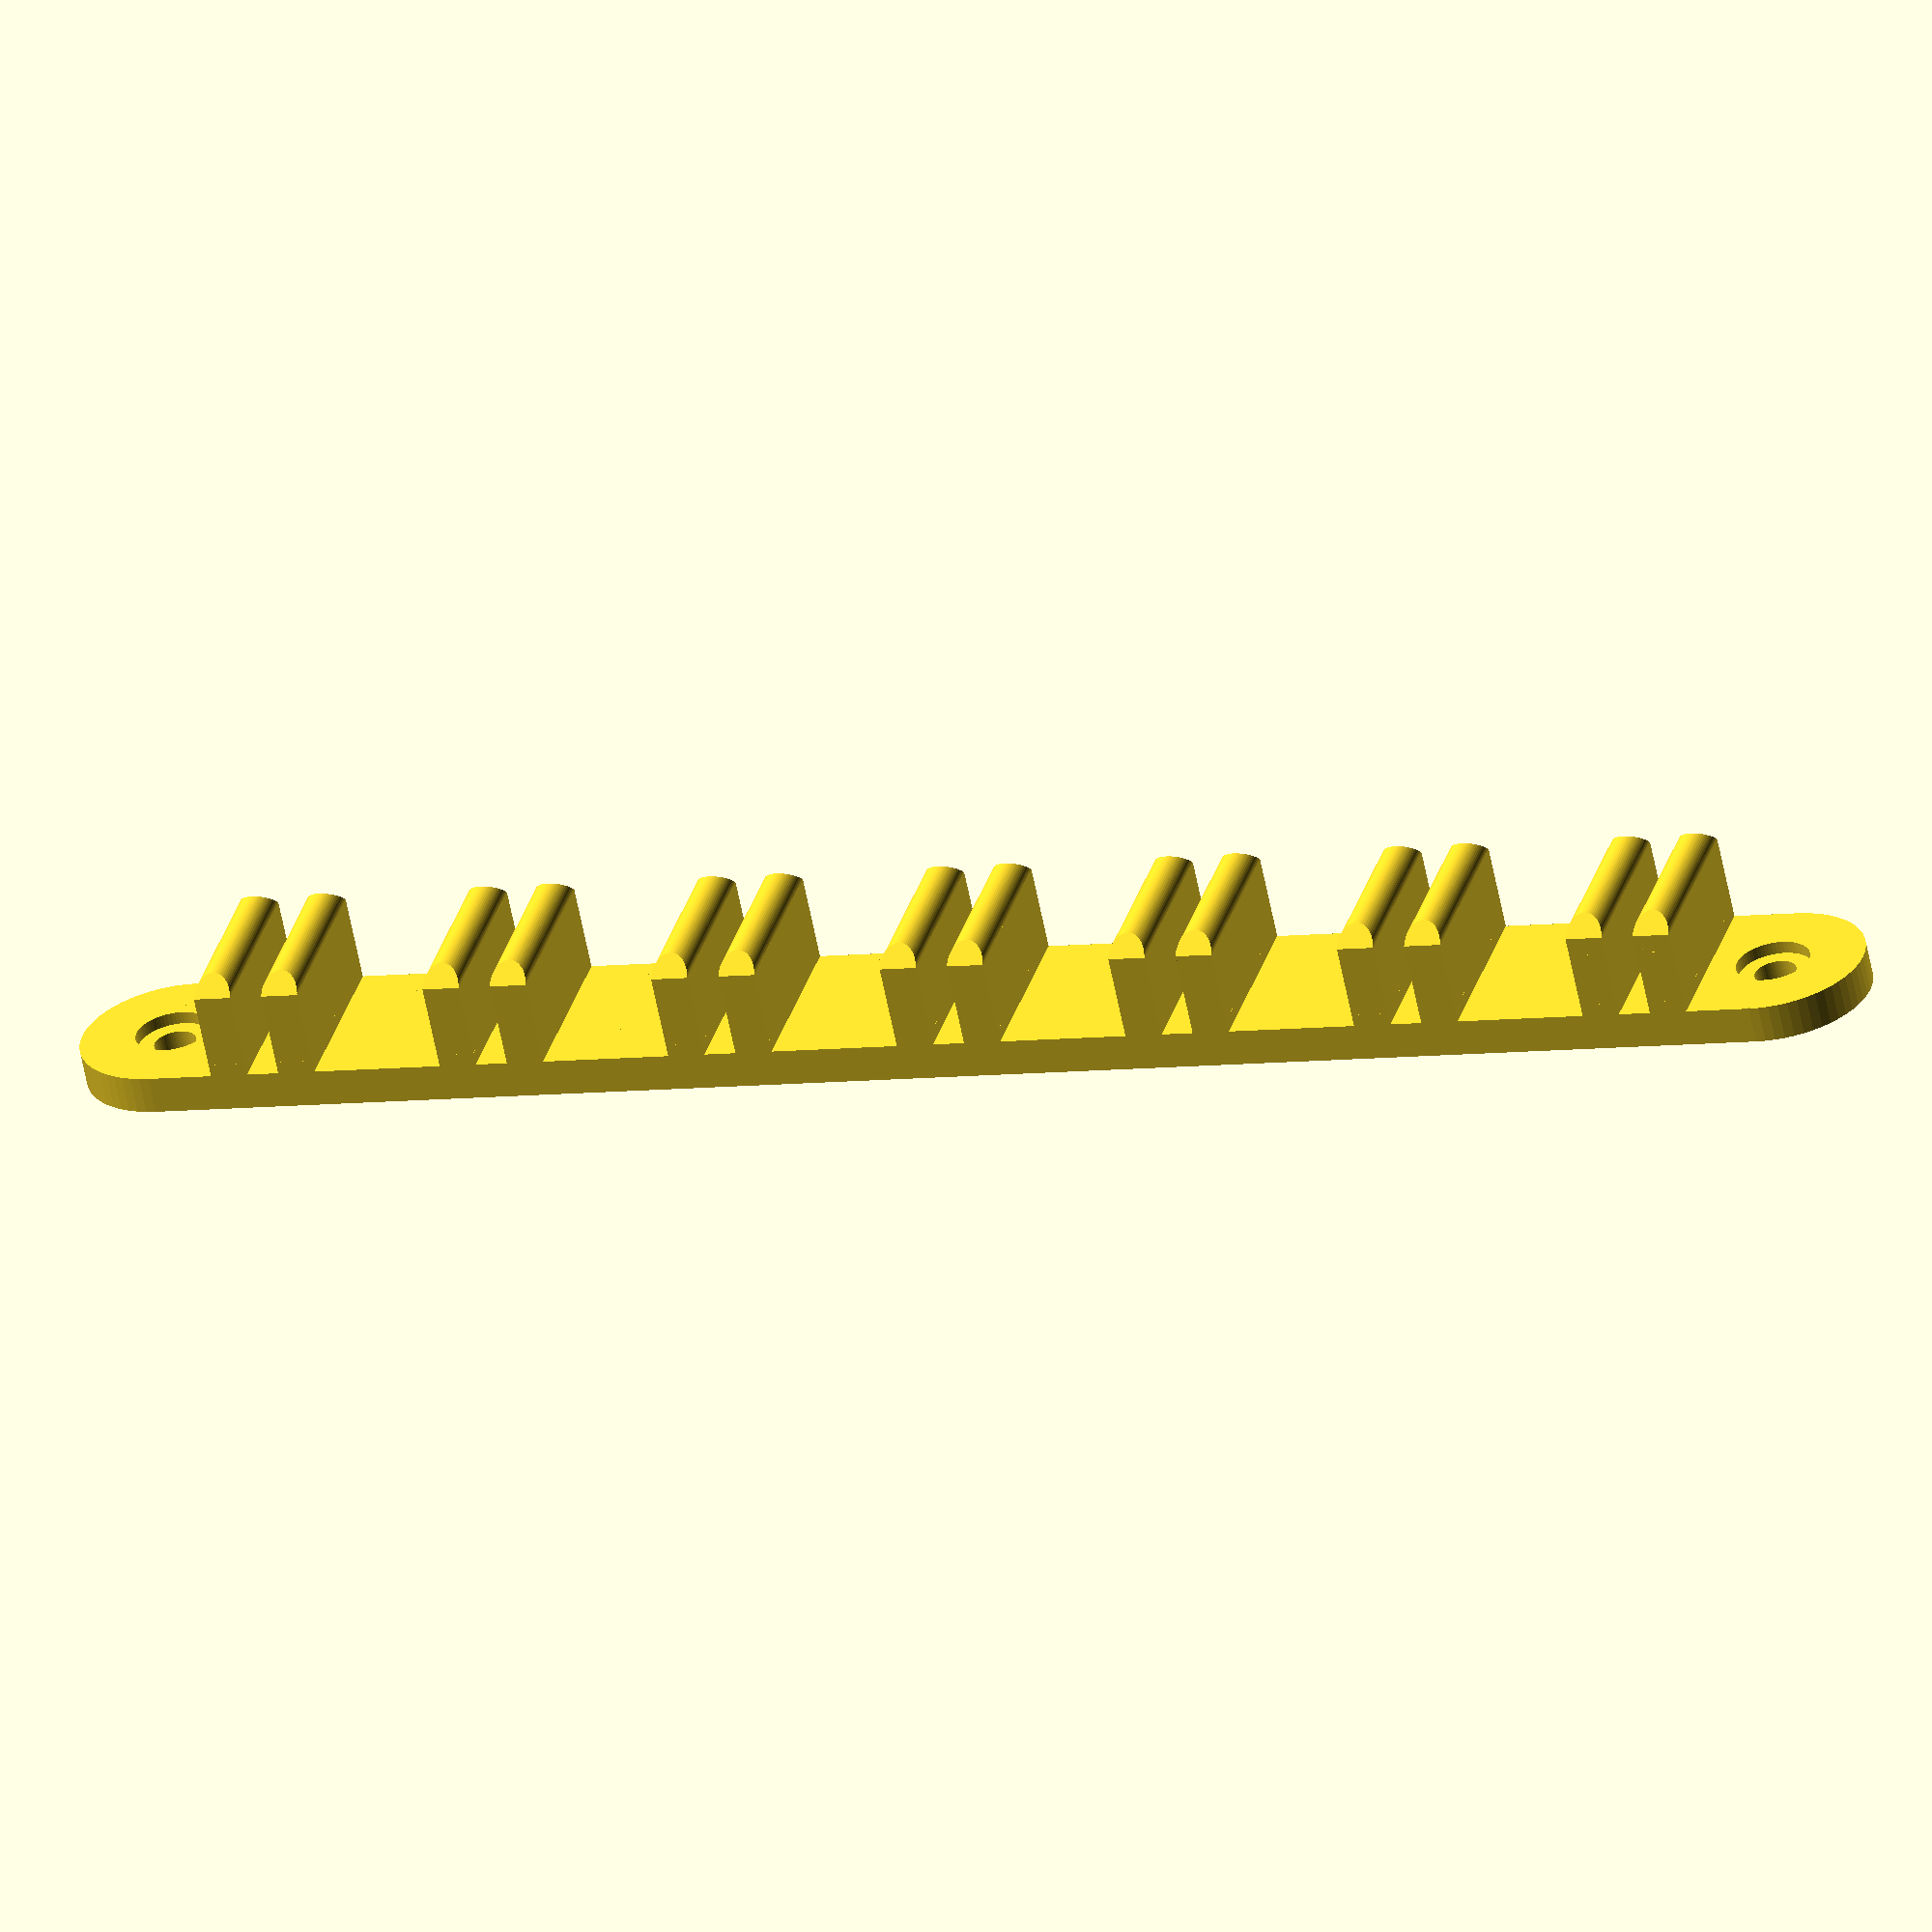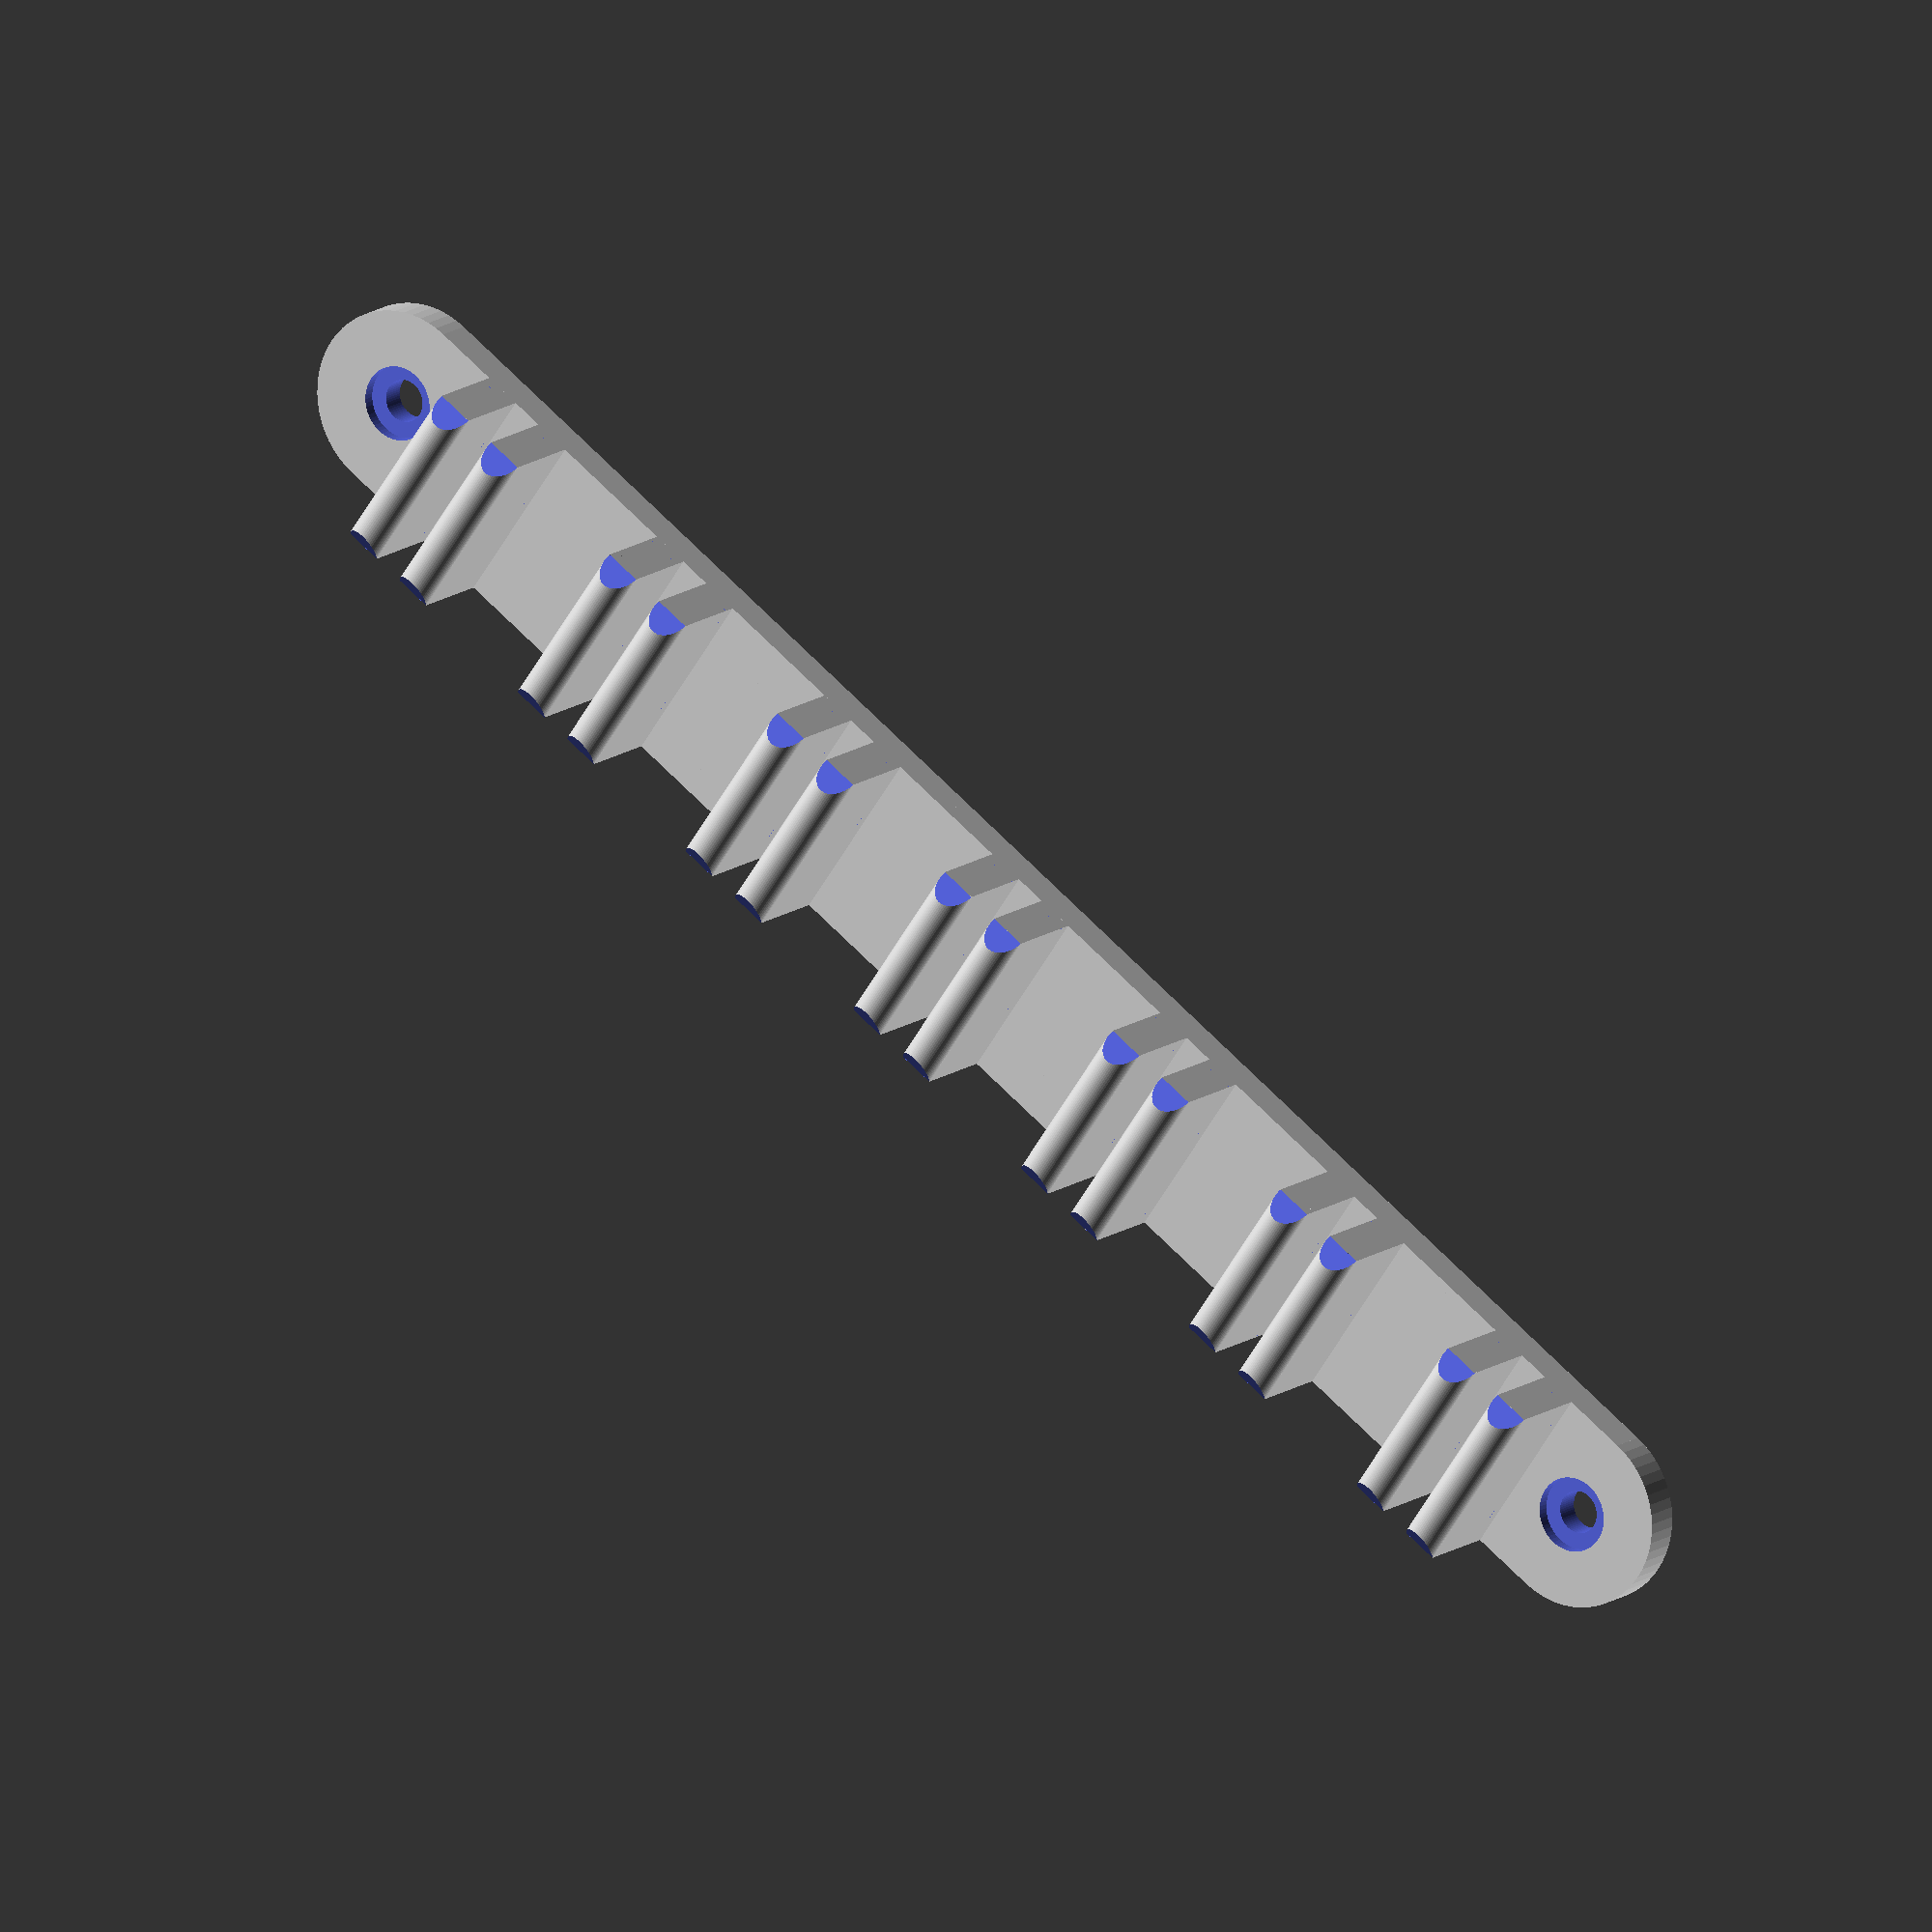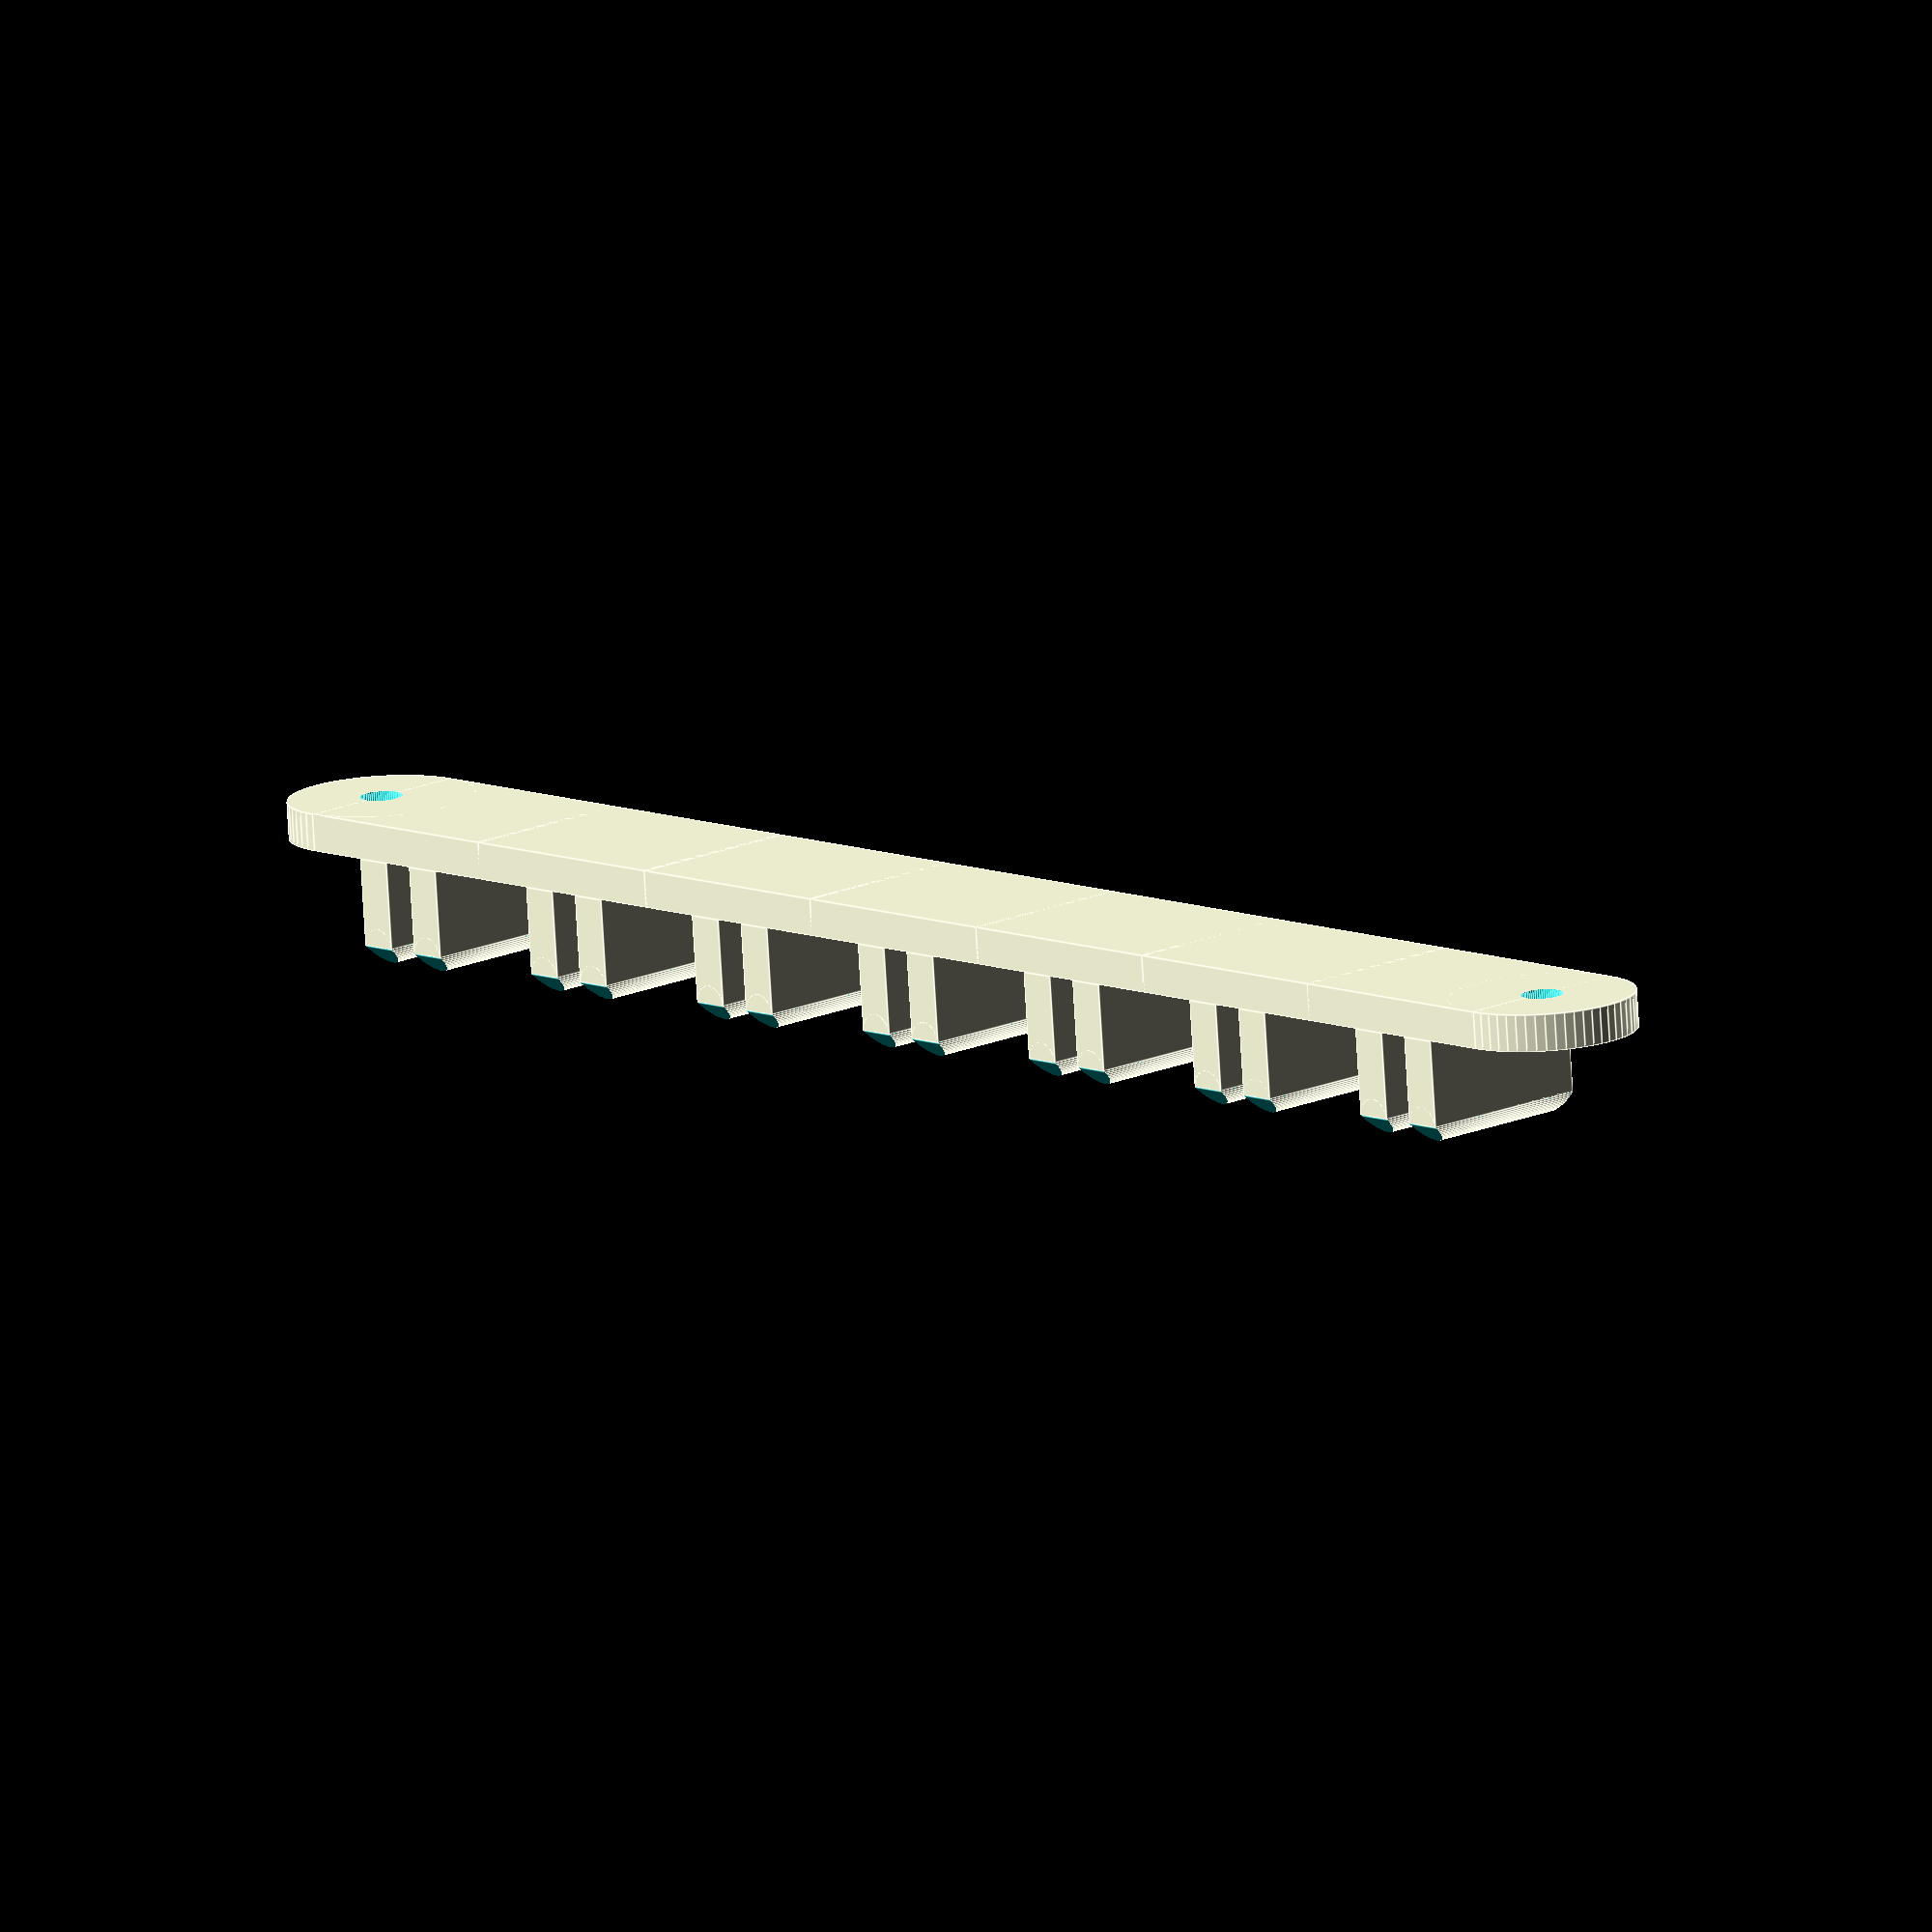
<openscad>
// all dimensions are mm

// backplate mounted on the card cage rails
backplate_d = 15;
backplate_h = 3;

// width of one unit, reflects spacing of backplane connectors,
// which are 0.75" apart
clip_w = 0.75 * 25.4;

// thickness of PCBs
pcb_thickness = 1.6;

// total clearance between guide clips and PCBs
pcb_clearance = 1.0;

// thickness of blade walls
blade_thickness = 3;
// amount by which blade protrudes from the backplate
blade_len = 10;

// offset of center of blade from center of clip assembly
blade_offset = (pcb_thickness+pcb_clearance)/2 + blade_thickness/2;

// total backplate width (excepting rounded ends and screw holes)
backplate_w = 7*clip_w;

// inset of backplate screw holes from ends
backplate_screw_hole_inset = 0;

// screw hole diameter
screw_hole_d = 3.4; // appropriate for M3 screw

// diameter of countersink cutout for screws
screw_countersink_d = 6; // screw heads are about 5mm in diameter

// half cylinder for top of clip blade
module blade_tip() {
    difference() {
        rotate([-90, 0, 0]) {
            cylinder(r=blade_thickness/2, h=backplate_d, $fn=60);
        }
        translate([-blade_thickness, -blade_thickness, -blade_thickness*2]) {
            cube([blade_thickness*2, backplate_d+blade_thickness*2, blade_thickness*2]);
        }
    }
}

module bevel() {
    rotate([-45, 0, 0]) {
        translate([-blade_thickness, -blade_thickness, 0]) {
            cube([blade_thickness*2, blade_thickness, blade_thickness*2]);
        }
    }
}

module back_bevel() {
    translate([0, backplate_d, 0]) {
        rotate([0, 0, 180]) {
            bevel();
        }
    }
}

module blade_tip_with_bevel() {
    difference() {
        blade_tip();
        bevel();
        back_bevel();
    }
}

module blade() {
    translate([-blade_thickness/2, 0, 0]) {
        cube([blade_thickness, backplate_d, blade_len-blade_thickness]);
    }
    translate([0, 0, blade_len-blade_thickness]) {
        blade_tip_with_bevel();
    }
}

module clip_assembly() {
    translate([-clip_w/2, 0, 0]) {
        cube([clip_w, backplate_d, backplate_h]);
    }
    translate([-blade_offset, 0, backplate_h]) {
        blade();
    }
    translate([blade_offset, 0, backplate_h]) {
        blade();
    }
}

module backplate() {
    translate([-backplate_w/2, 0, 0]) {
        cube([backplate_w, backplate_d, backplate_h]);
        translate([0, backplate_d/2, 0]) {
            cylinder(r=backplate_d/2, h=backplate_h, $fn=60);
        }
        translate([backplate_w, backplate_d/2, 0]) {
            cylinder(r=backplate_d/2, h=backplate_h, $fn=60);
        }
    }
}

module card_guide() {
    backplate();

    translate([-clip_w*3, 0, 0]) { clip_assembly(); }
    translate([-clip_w*2, 0, 0]) { clip_assembly(); }
    translate([-clip_w*1, 0, 0]) { clip_assembly(); }
    clip_assembly();
    translate([clip_w*1, 0, 0])  { clip_assembly(); }
    translate([clip_w*2, 0, 0])  { clip_assembly(); }
    translate([clip_w*3, 0, 0])  { clip_assembly(); }
}

module card_guide_with_screw_holes() {
    difference() {
        card_guide();
        translate([-backplate_w/2 + backplate_screw_hole_inset, backplate_d/2, -1]) {
            cylinder(r=screw_hole_d/2, h=backplate_h+2, $fn=60);
        }
        translate([-backplate_w/2 + backplate_screw_hole_inset, backplate_d/2, backplate_h-1]) {
            cylinder(r=screw_countersink_d/2, h=backplate_h, $fn=60);
        }

        translate([backplate_w/2 - backplate_screw_hole_inset, backplate_d/2, -1]) {
            cylinder(r=screw_hole_d/2, h=backplate_h+2, $fn=60);
        }
        translate([backplate_w/2 - backplate_screw_hole_inset, backplate_d/2, backplate_h-1]) {
            cylinder(r=screw_countersink_d/2, h=backplate_h, $fn=60);
        }
    }
}

//clip_assembly();

card_guide_with_screw_holes();

</openscad>
<views>
elev=61.7 azim=15.1 roll=11.2 proj=o view=solid
elev=166.2 azim=34.7 roll=147.7 proj=o view=wireframe
elev=77.5 azim=133.5 roll=183.4 proj=o view=edges
</views>
